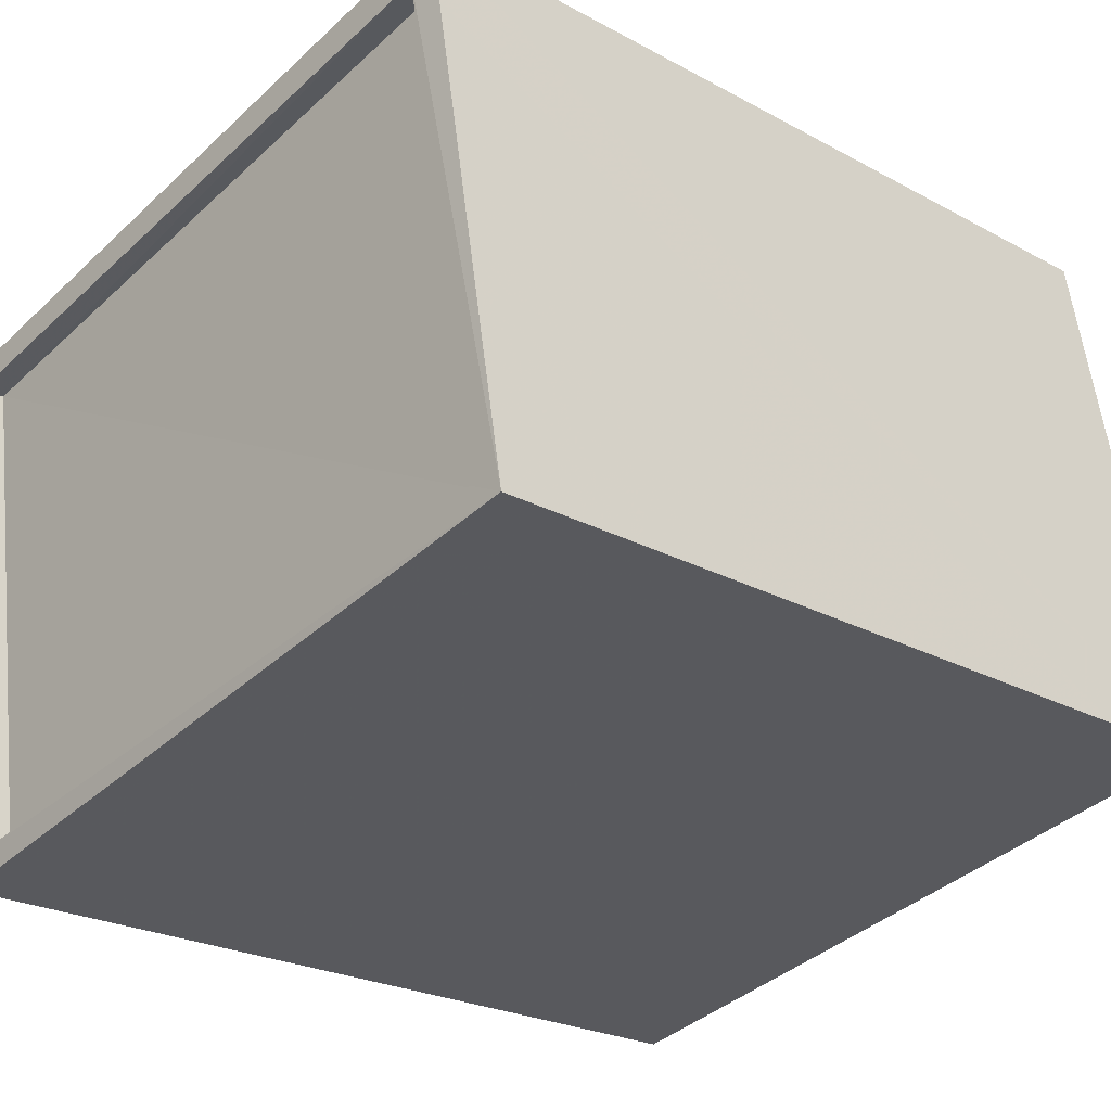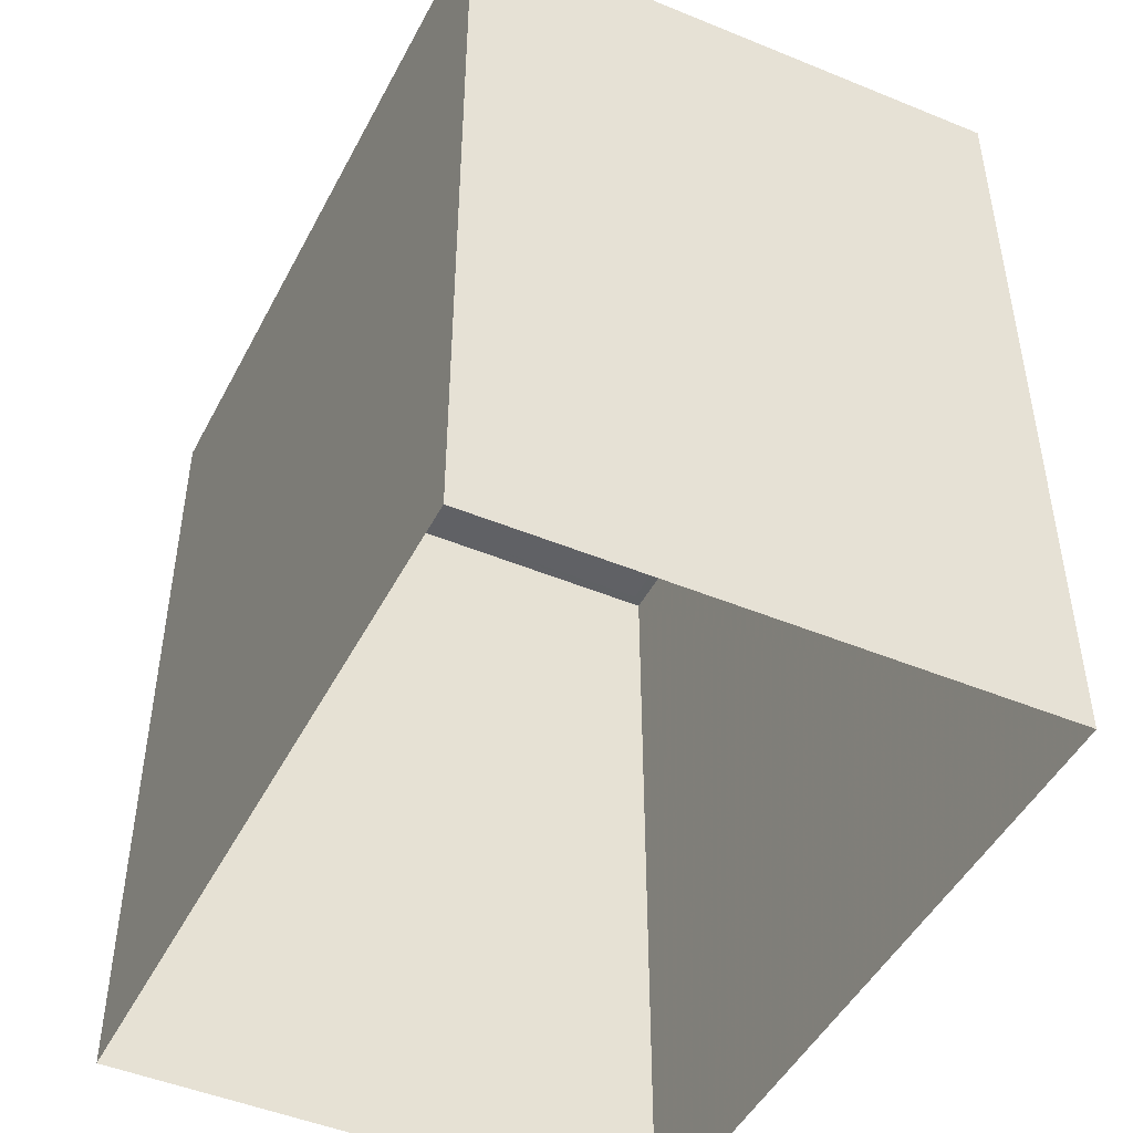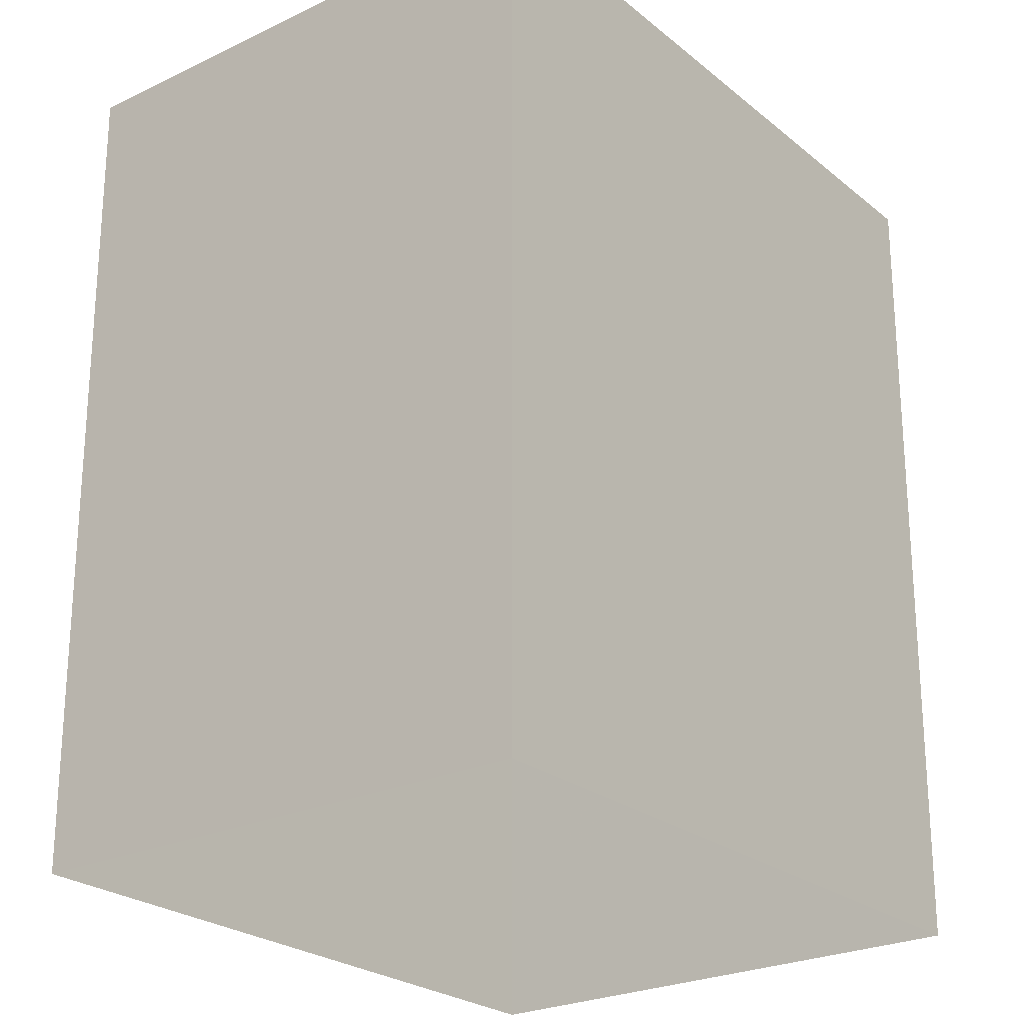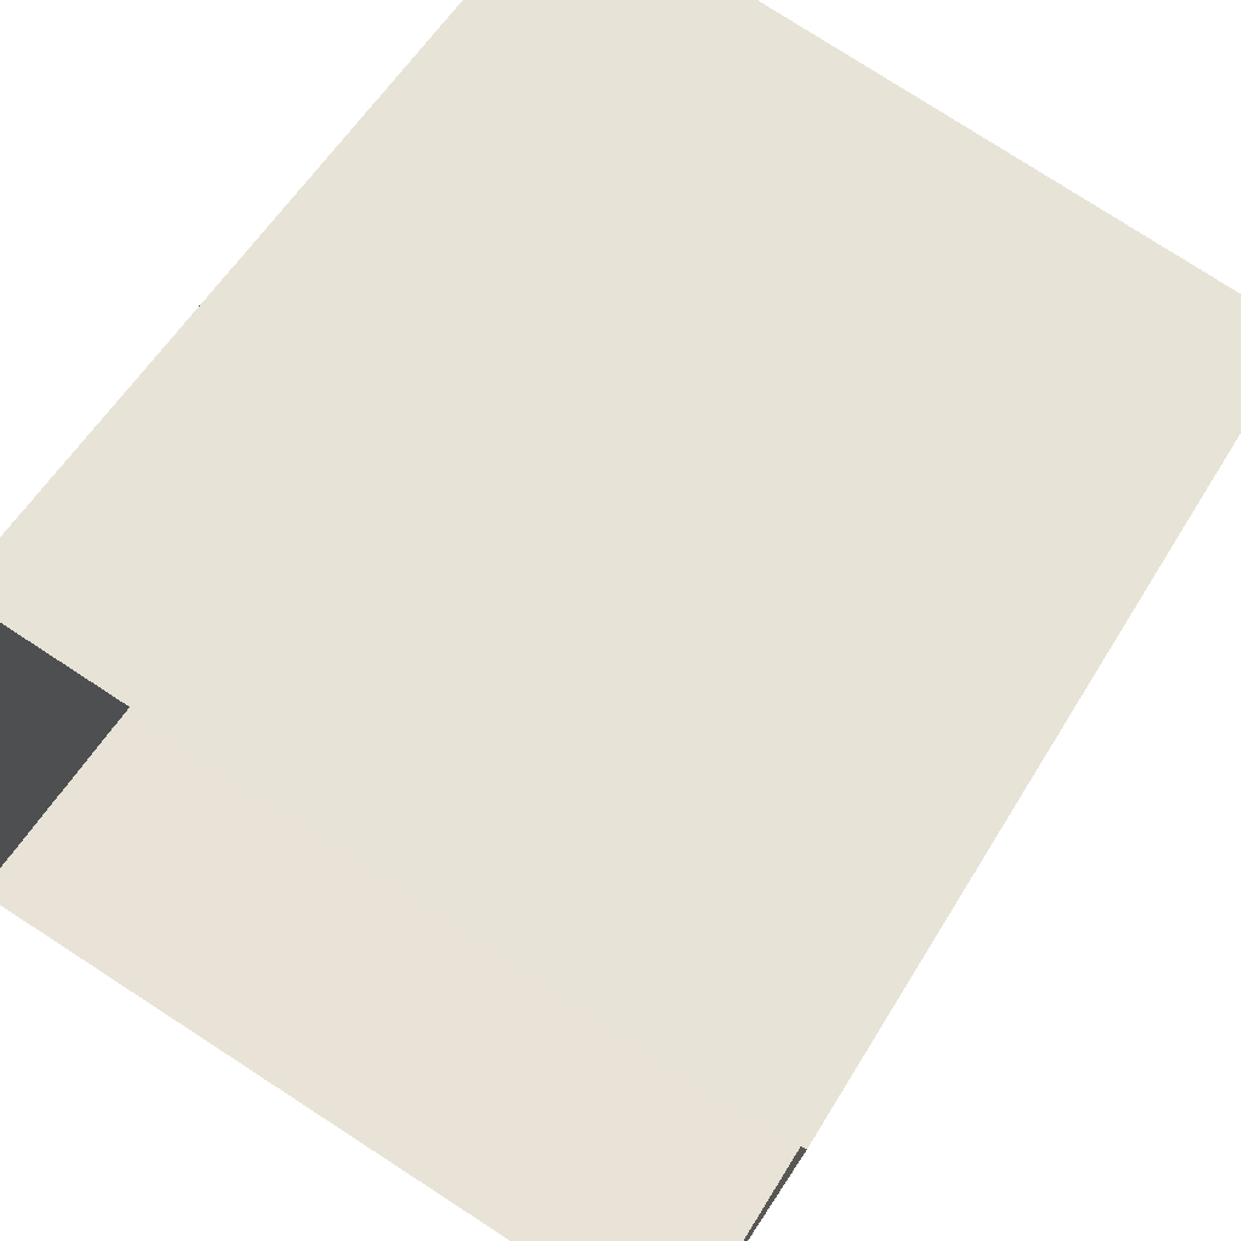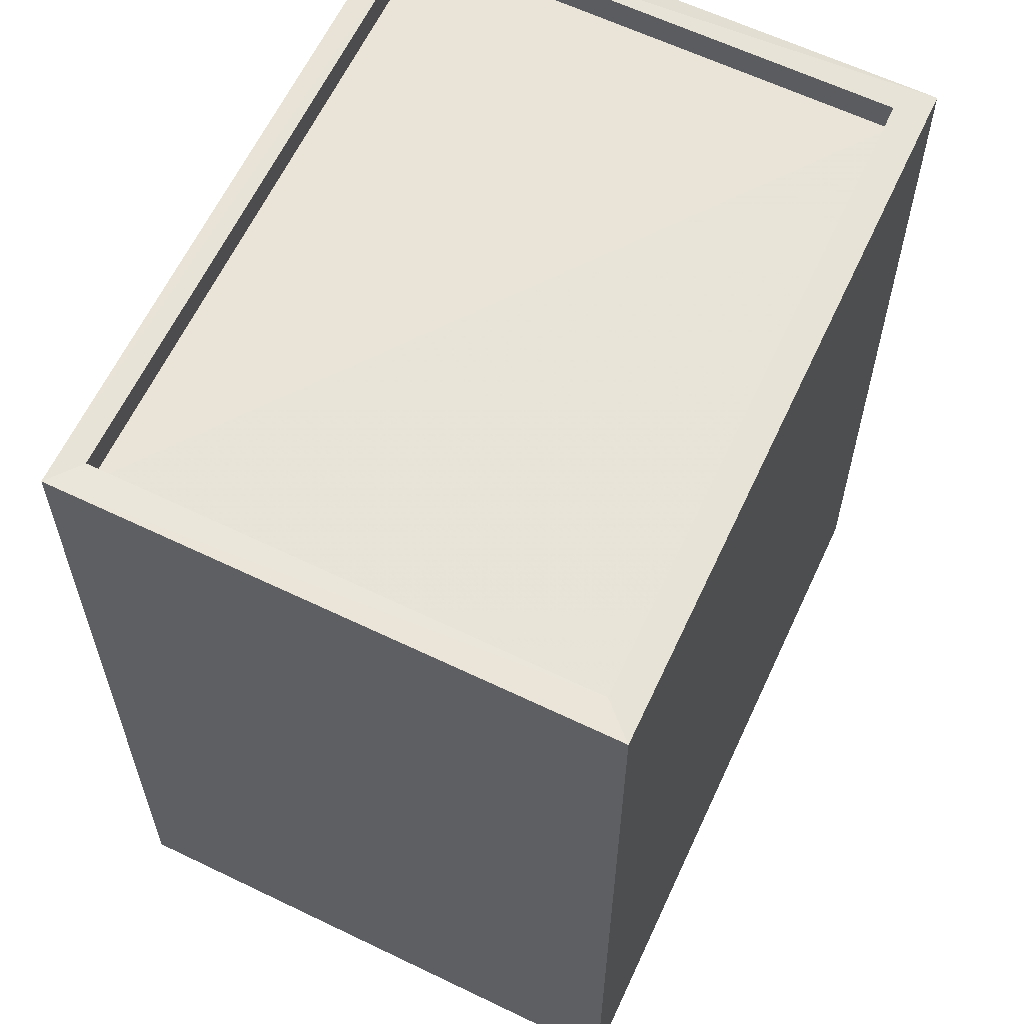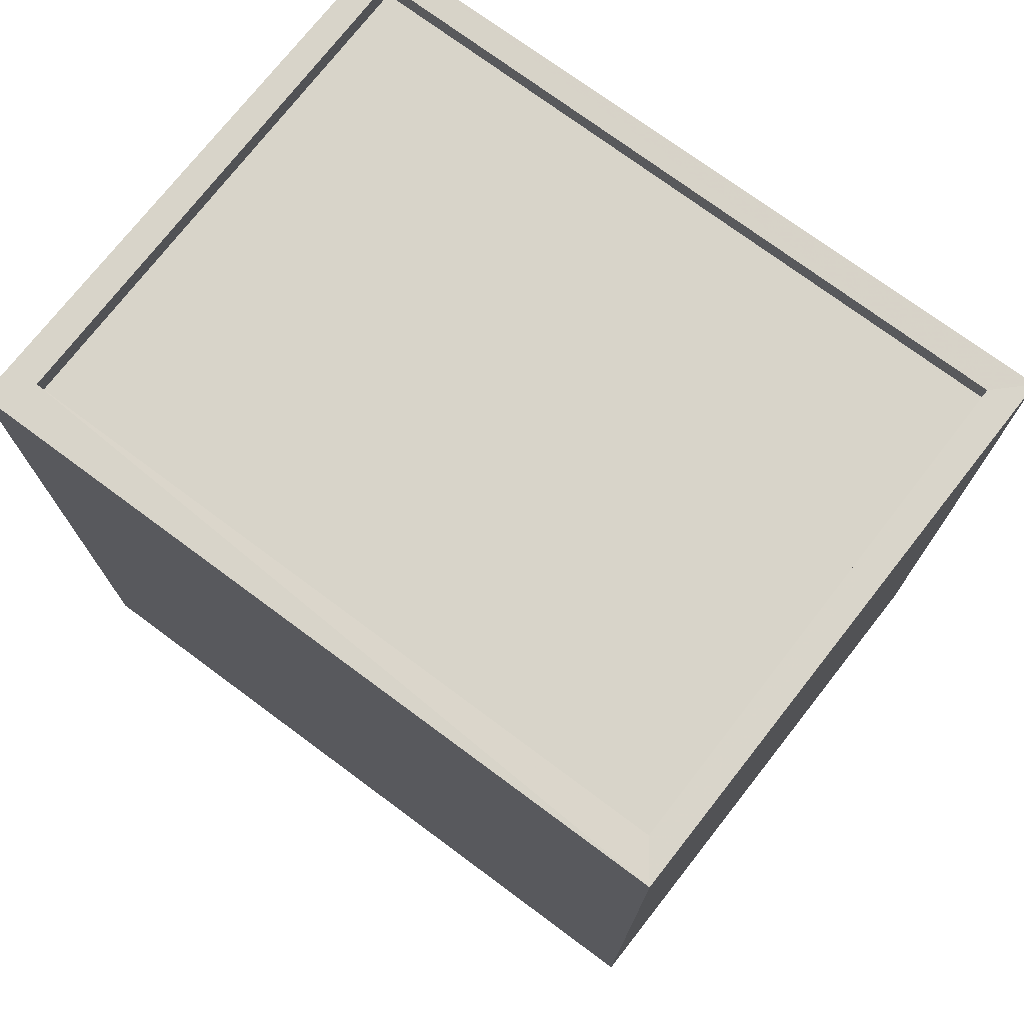
<metadata>
{"format":"obj","ext":"obj","renderer":"f3d","projection":"perspective","resolution":1024,"background":"white","views":[{"elev":-23.7,"azim":47.6,"up":"+Y"},{"elev":-48.1,"azim":-104.8,"up":"+Z"},{"elev":-23.8,"azim":138.5,"up":"+Z"},{"elev":56.9,"azim":-149.2,"up":"+Y"},{"elev":61.3,"azim":126.3,"up":"+Z"},{"elev":75.1,"azim":-131.9,"up":"+Z"}]}
</metadata>
<code>
v 1.242e+05 7.857e+05 16.81
v 1.242e+05 7.857e+05 16.81
v 1.242e+05 7.857e+05 16.81
v 1.242e+05 7.857e+05 16.81
v 1.242e+05 7.857e+05 24.77
v 1.242e+05 7.857e+05 24.77
v 1.242e+05 7.857e+05 24.77
v 1.242e+05 7.857e+05 24.76
v 1.242e+05 7.857e+05 25.01
v 1.242e+05 7.857e+05 25.02
v 1.242e+05 7.857e+05 25.01
v 1.242e+05 7.857e+05 25.02
v 1.242e+05 7.857e+05 25.02
v 1.242e+05 7.857e+05 25.02
v 1.242e+05 7.857e+05 25.02
v 1.242e+05 7.857e+05 25.02
f 1 2 3
f 1 4 2
f 5 6 7
f 5 8 6
f 9 10 11
f 12 13 14
f 15 12 14
f 14 13 10
f 16 10 9
f 14 10 16
f 9 11 12
f 15 9 12
f 14 5 7
f 14 16 5
f 14 7 6
f 15 14 6
f 15 6 8
f 9 15 8
f 16 8 5
f 16 9 8
f 13 1 3
f 13 12 1
f 12 4 1
f 12 11 4
f 10 2 4
f 11 10 4
f 13 3 2
f 10 13 2

</code>
